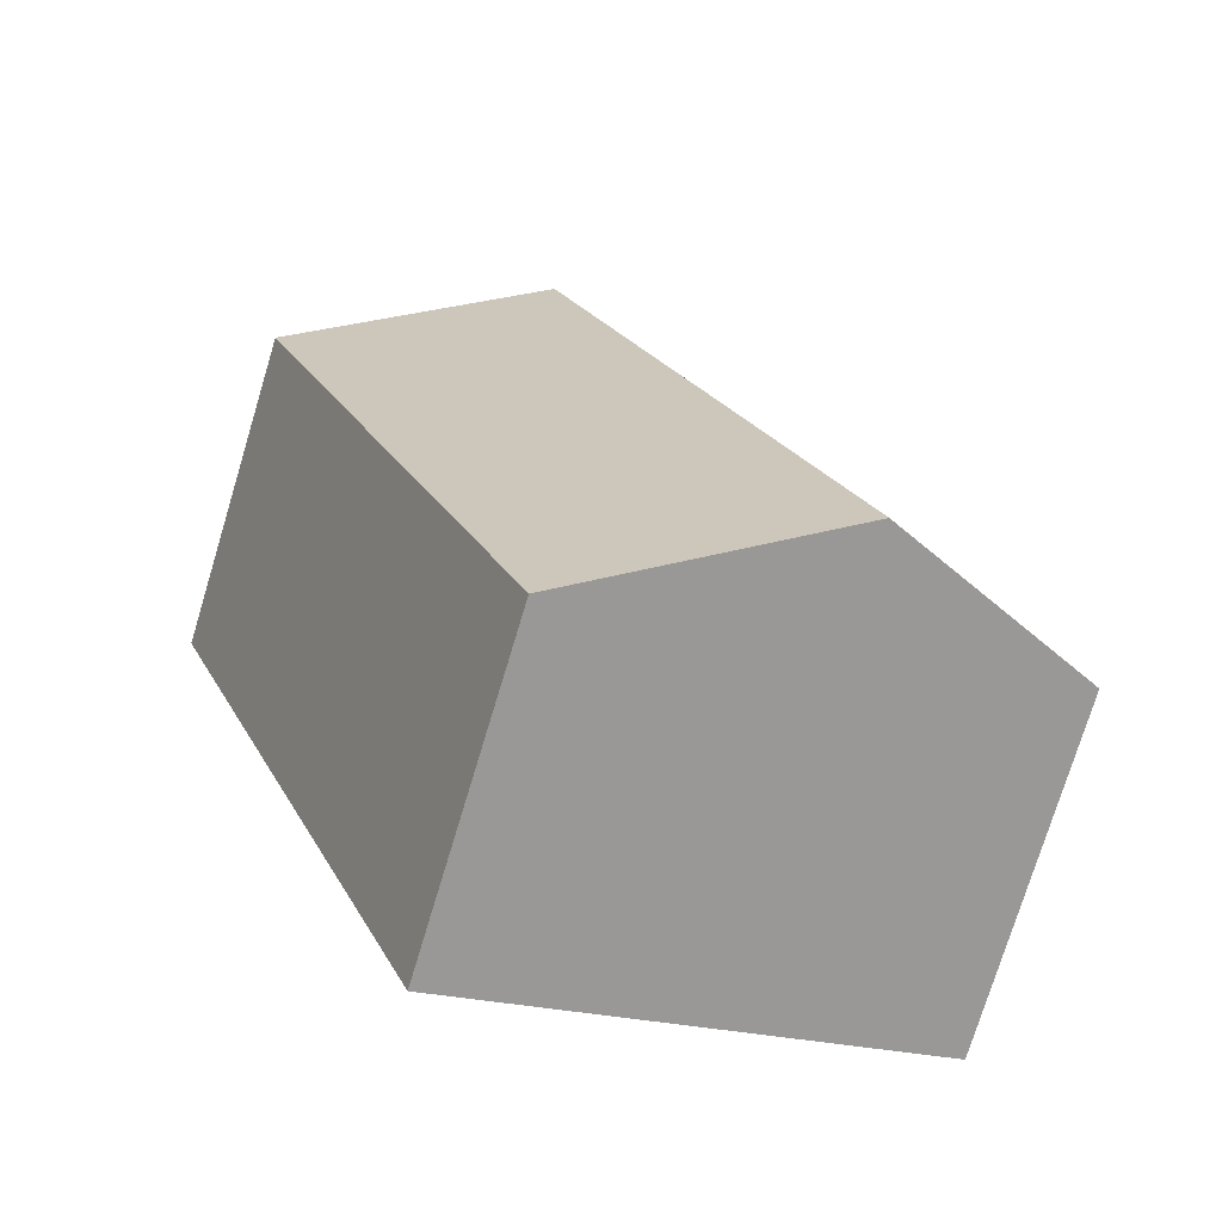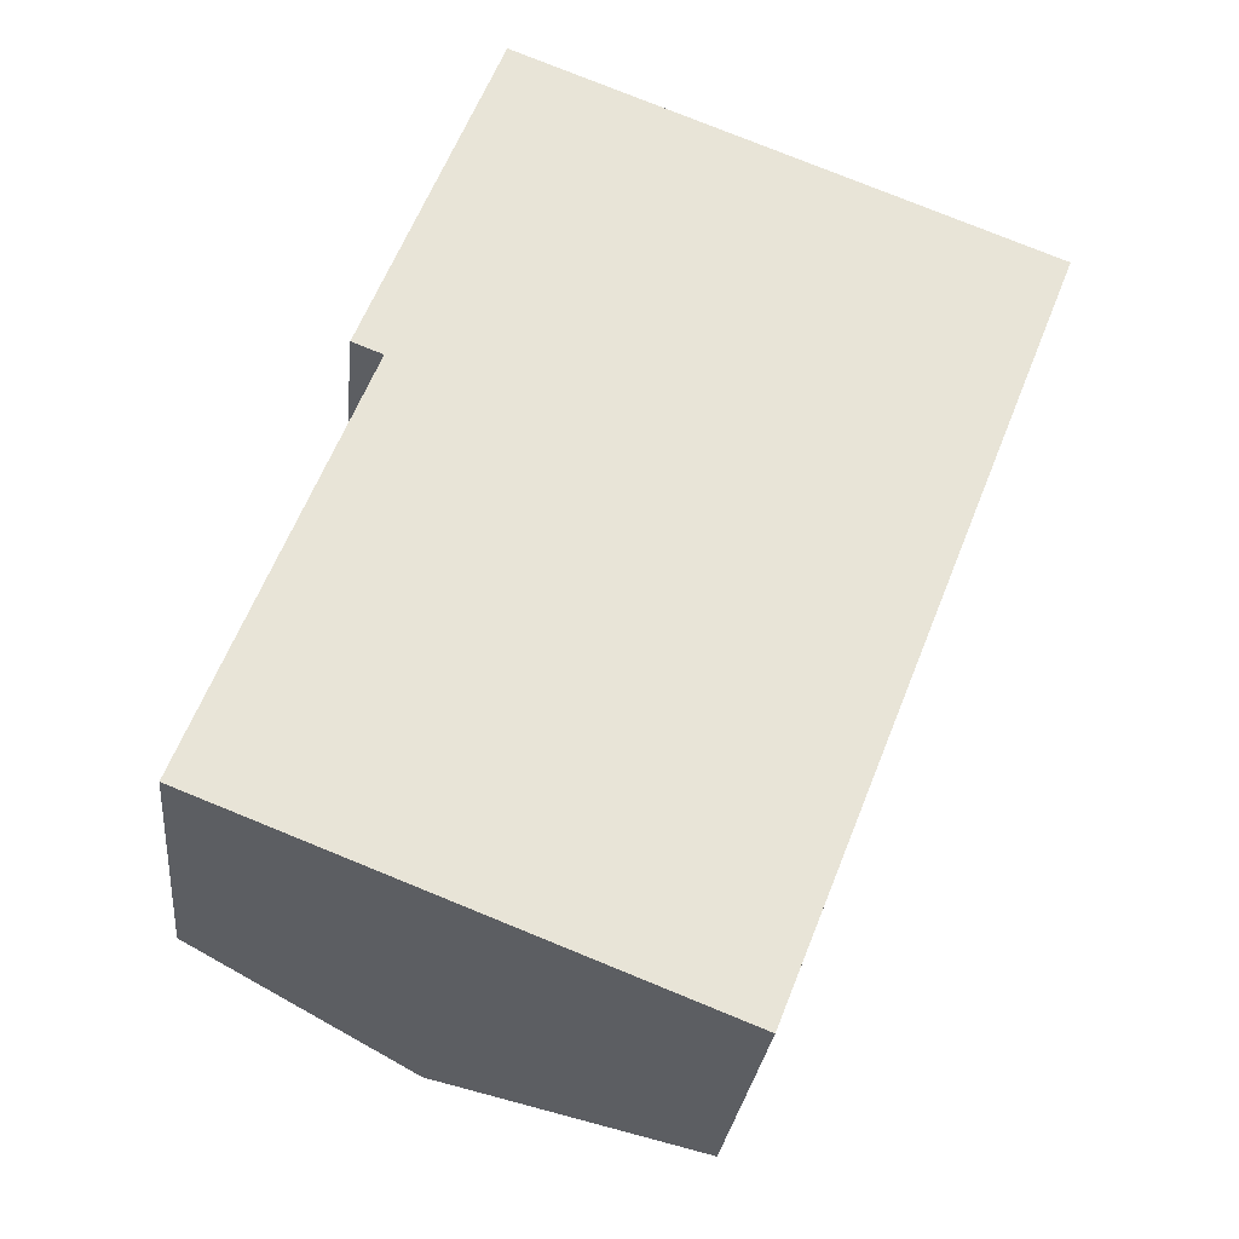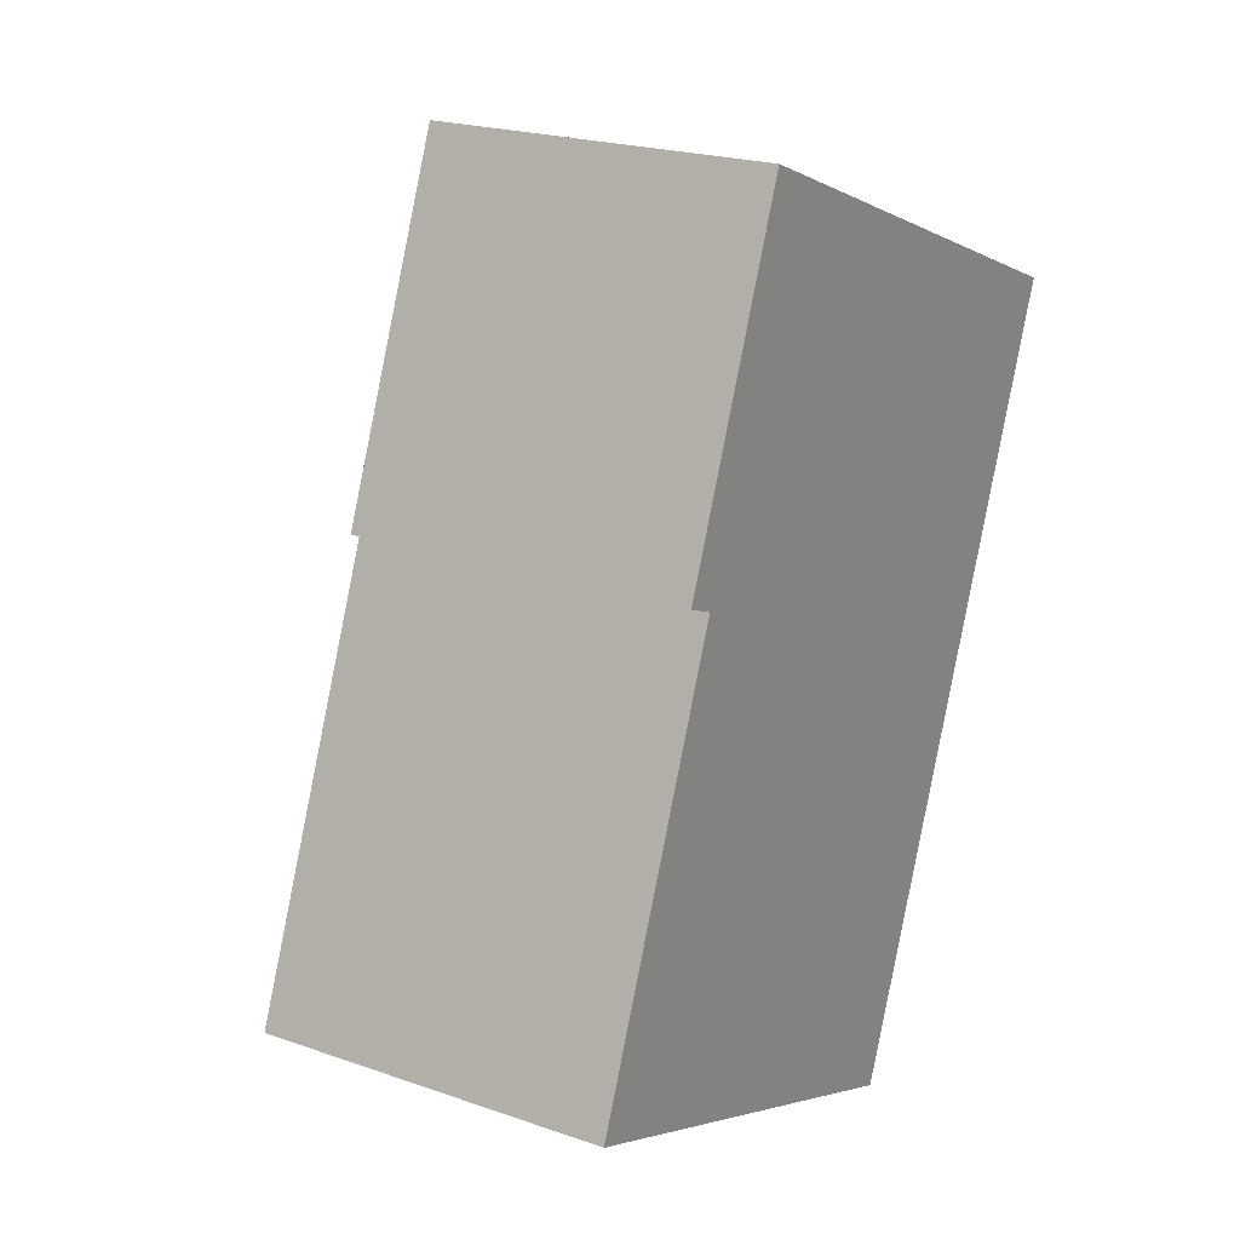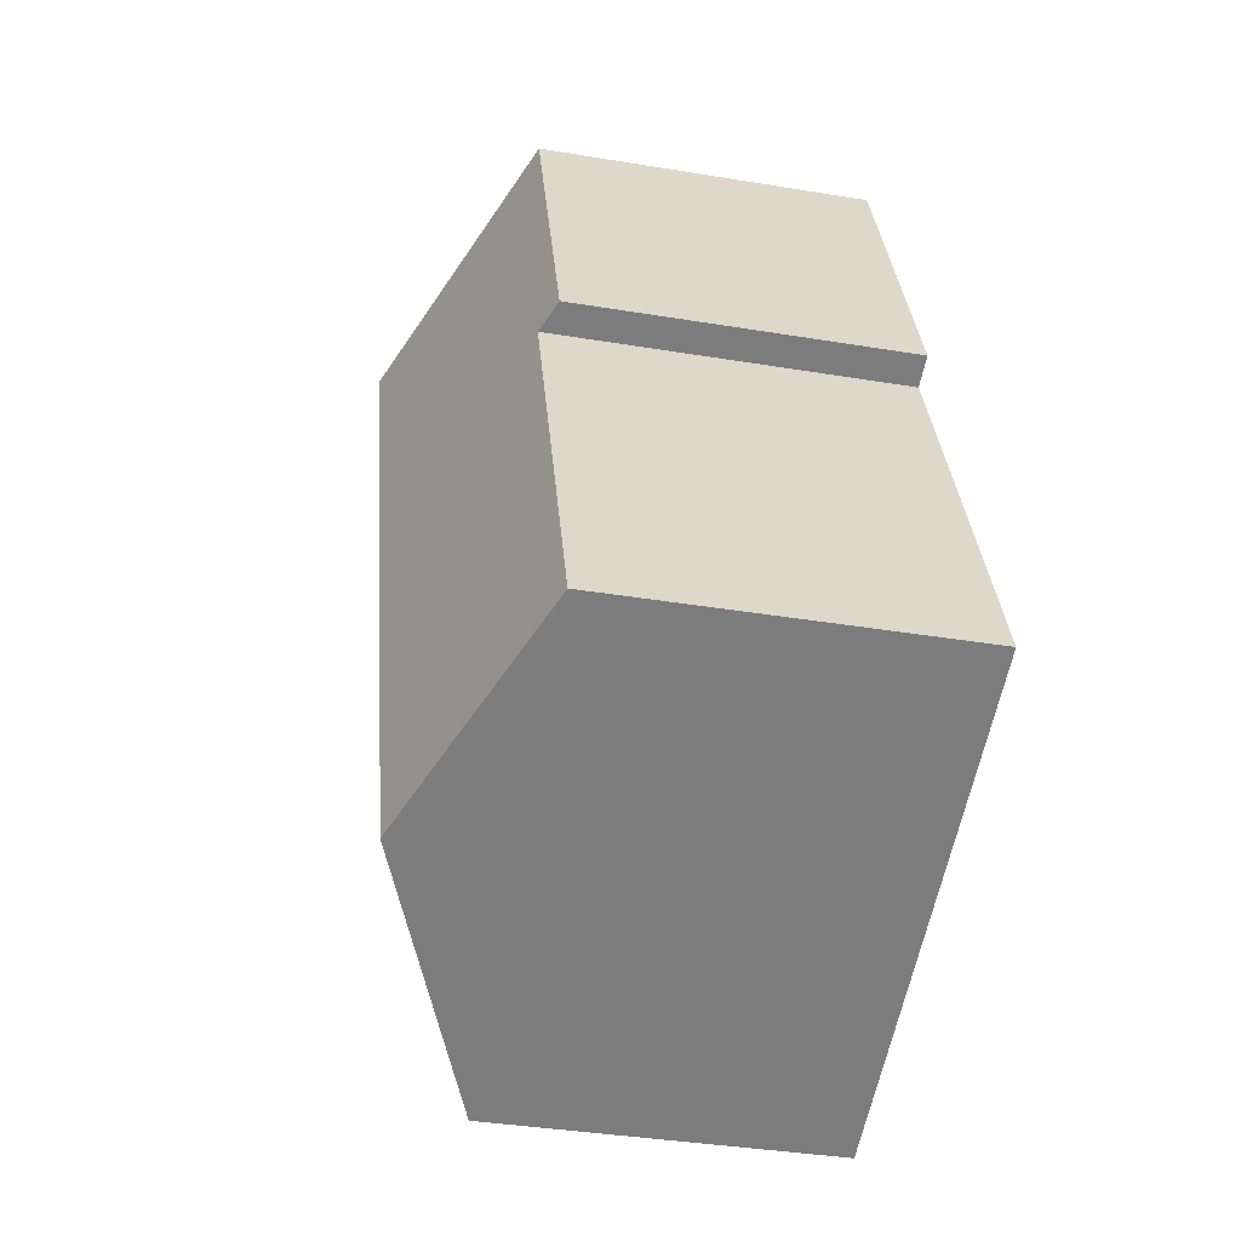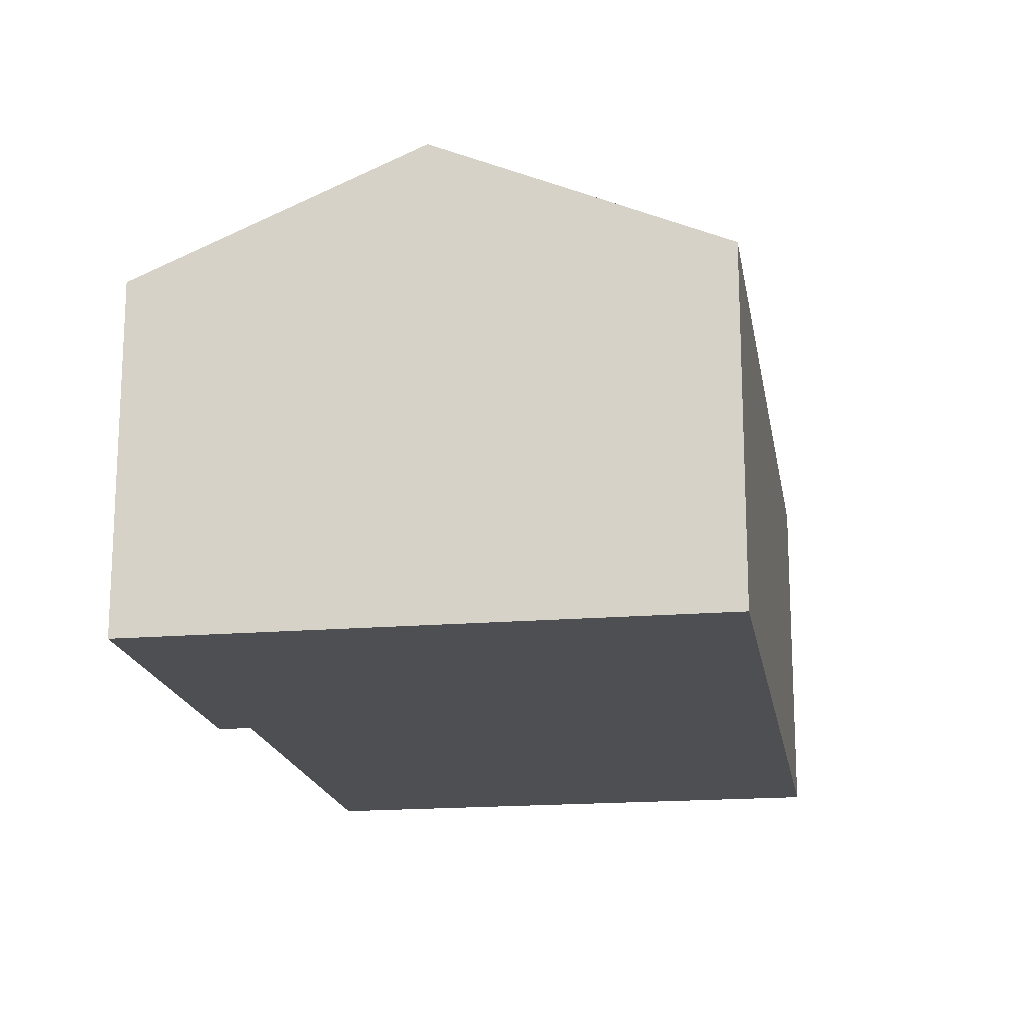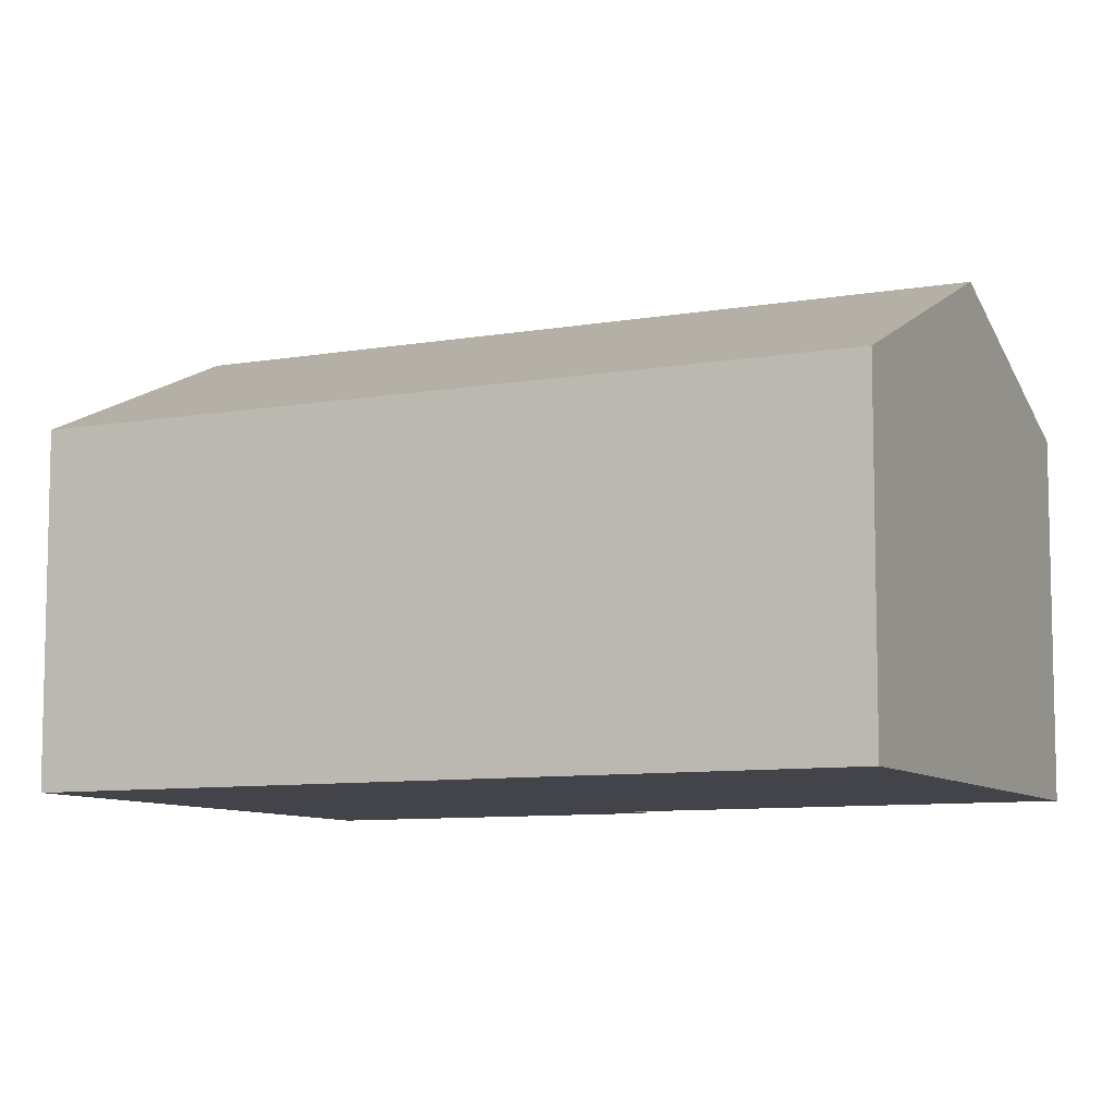
<metadata>
{"format":"obj","ext":"obj","renderer":"f3d","projection":"perspective","resolution":1024,"background":"white","views":[{"elev":-75.8,"azim":163.1,"up":"+Z"},{"elev":-27.4,"azim":-5.9,"up":"+Z"},{"elev":21.4,"azim":-58.2,"up":"+Z"},{"elev":-37.5,"azim":-102.0,"up":"+Z"},{"elev":-17.9,"azim":30.6,"up":"+Y"},{"elev":-8.5,"azim":137.0,"up":"+Y"}]}
</metadata>
<code>
v  5 9.887 -1.96
v  17.02 7.334 12.06
v  10.65 7.334 -4.177
v  11.37 9.887 14.28
v  5.714 7.334 16.5
v  3.525 7.629 8.991
v  2.871 7.334 9.247
v  0 7.629 4.671e-16
v  2.871 -5.662e-16 9.247
v  5.714 -1.01e-15 16.5
v  0 0 0
v  3.525 -5.505e-16 8.991
v  11.37 -8.744e-16 14.28
v  17.02 -7.386e-16 12.06
v  10.65 2.558e-16 -4.177
v  5 1.2e-16 -1.96
g defaultobject
f 1 2 3
f 2 1 4
f 5 6 7
f 6 1 8
f 1 6 4
f 4 6 5
f 9 5 7
f 5 9 10
f 11 6 8
f 6 11 12
f 10 4 5
f 4 10 2
f 2 10 13
f 2 13 14
f 14 3 2
f 3 14 15
f 15 1 3
f 1 15 8
f 8 15 16
f 8 16 11
f 12 7 6
f 7 12 9
f 9 13 10
f 13 9 14
f 14 9 12
f 14 12 15
f 15 12 16
f 16 12 11

</code>
